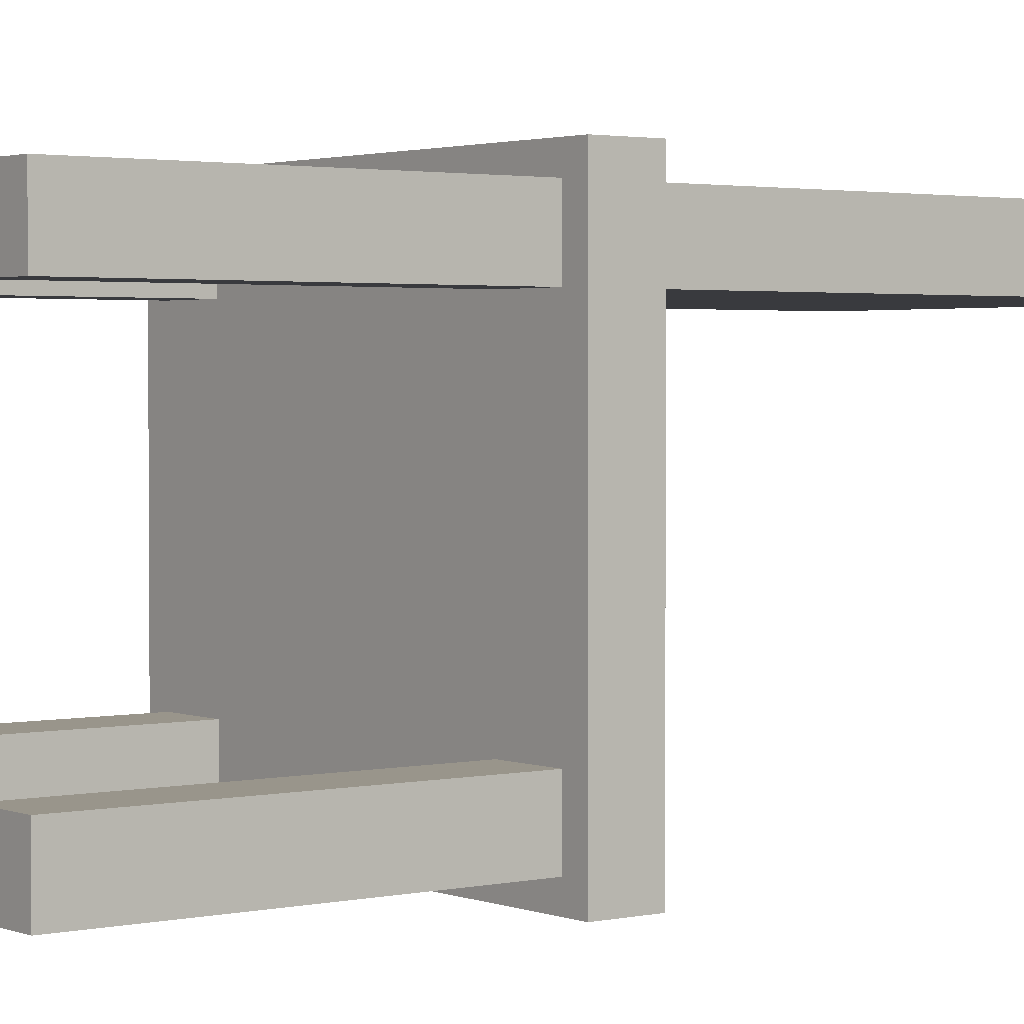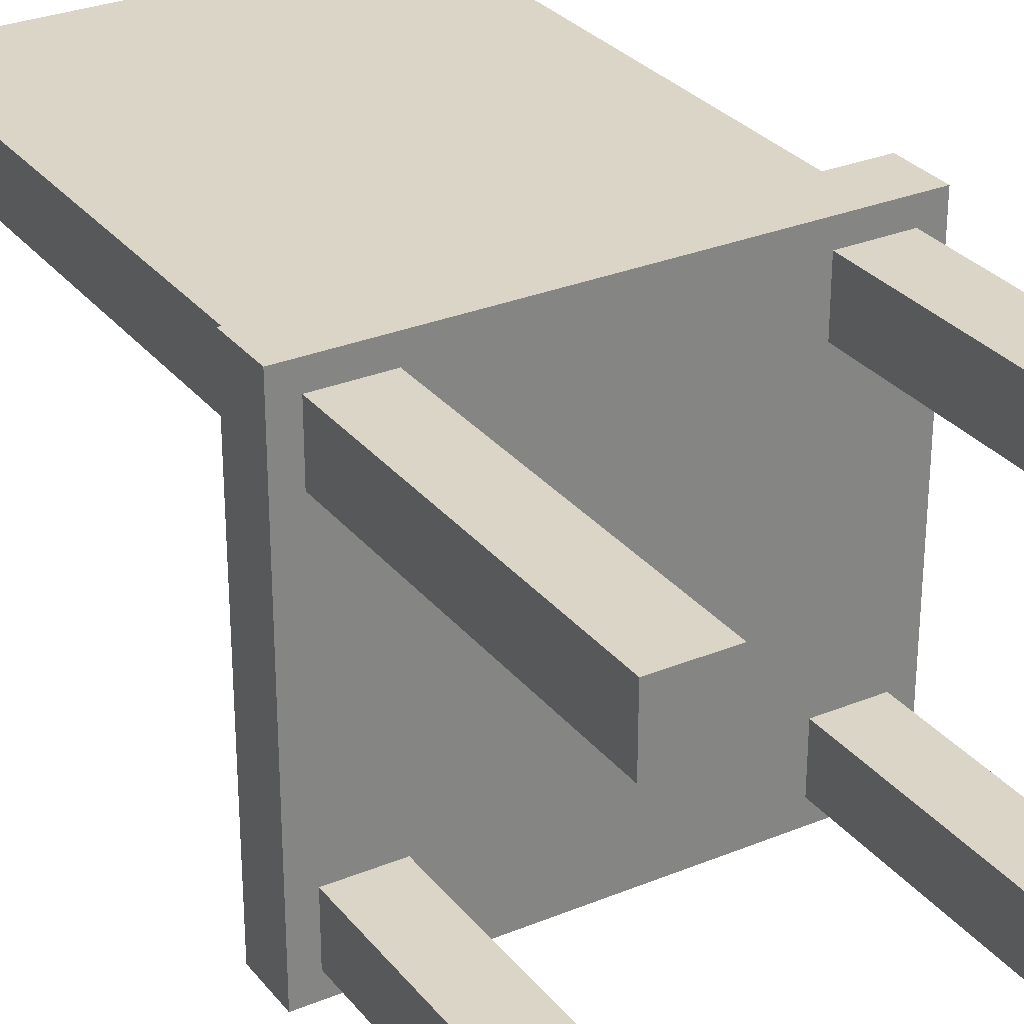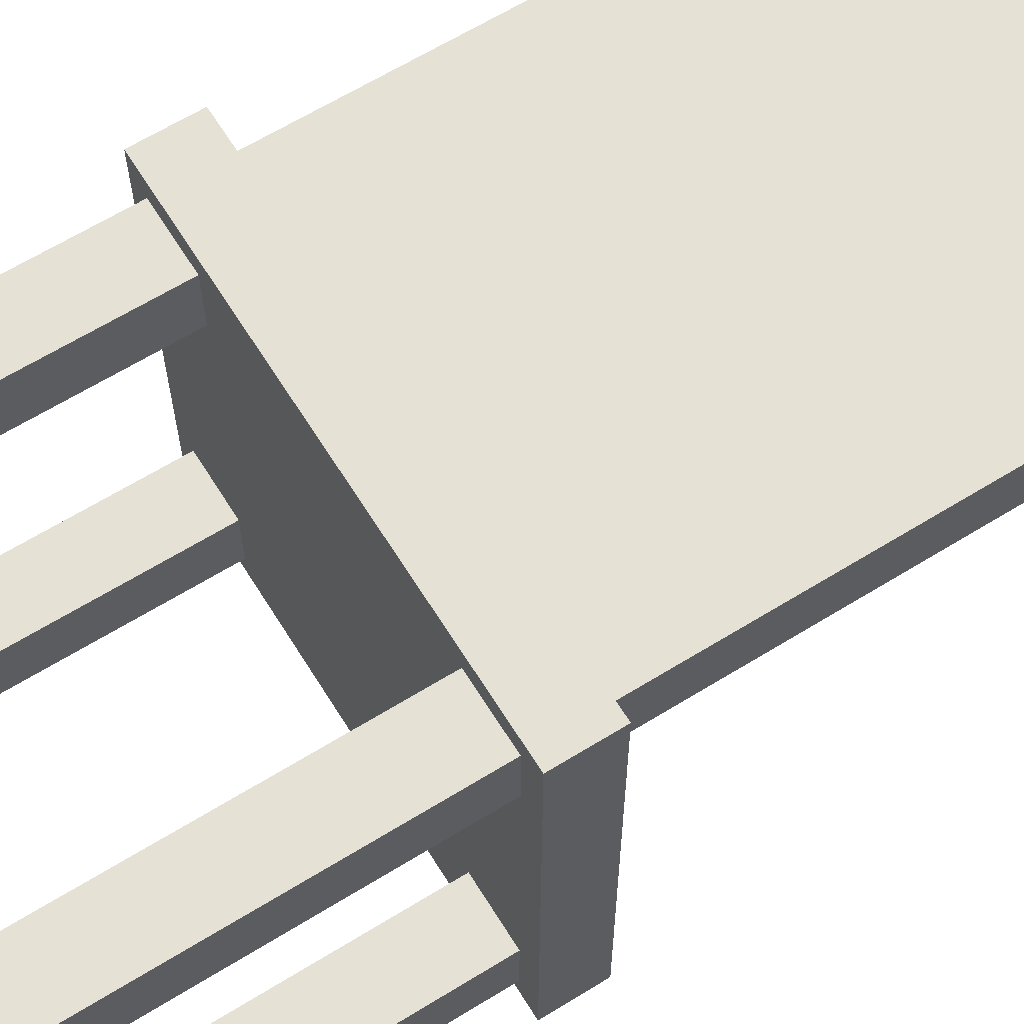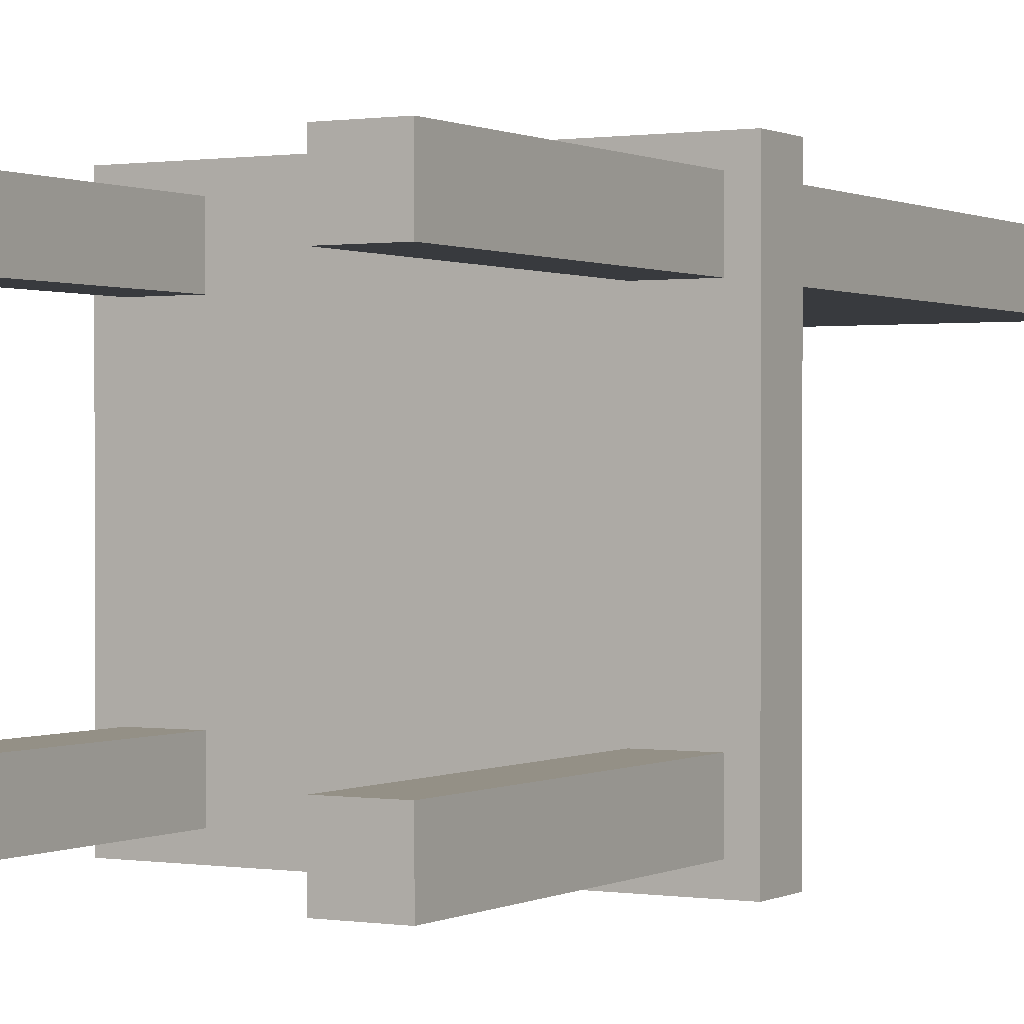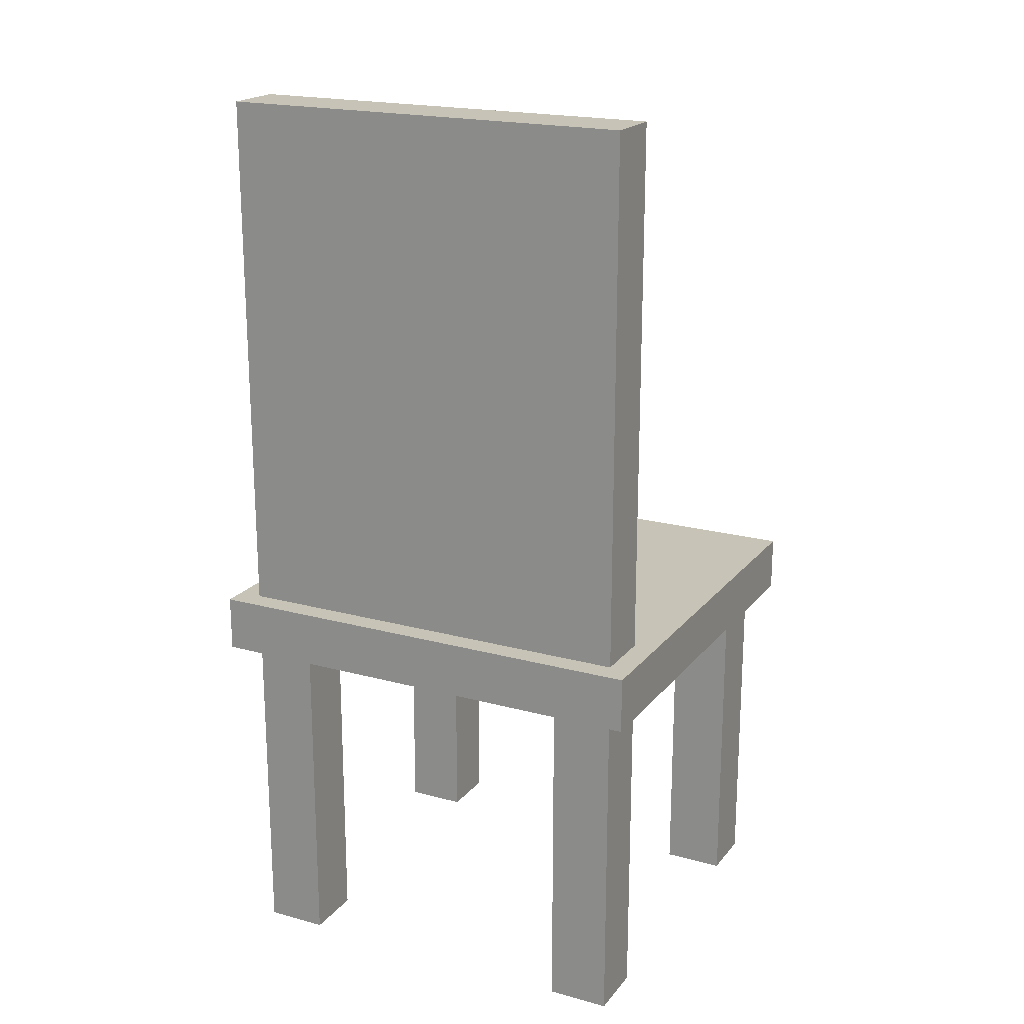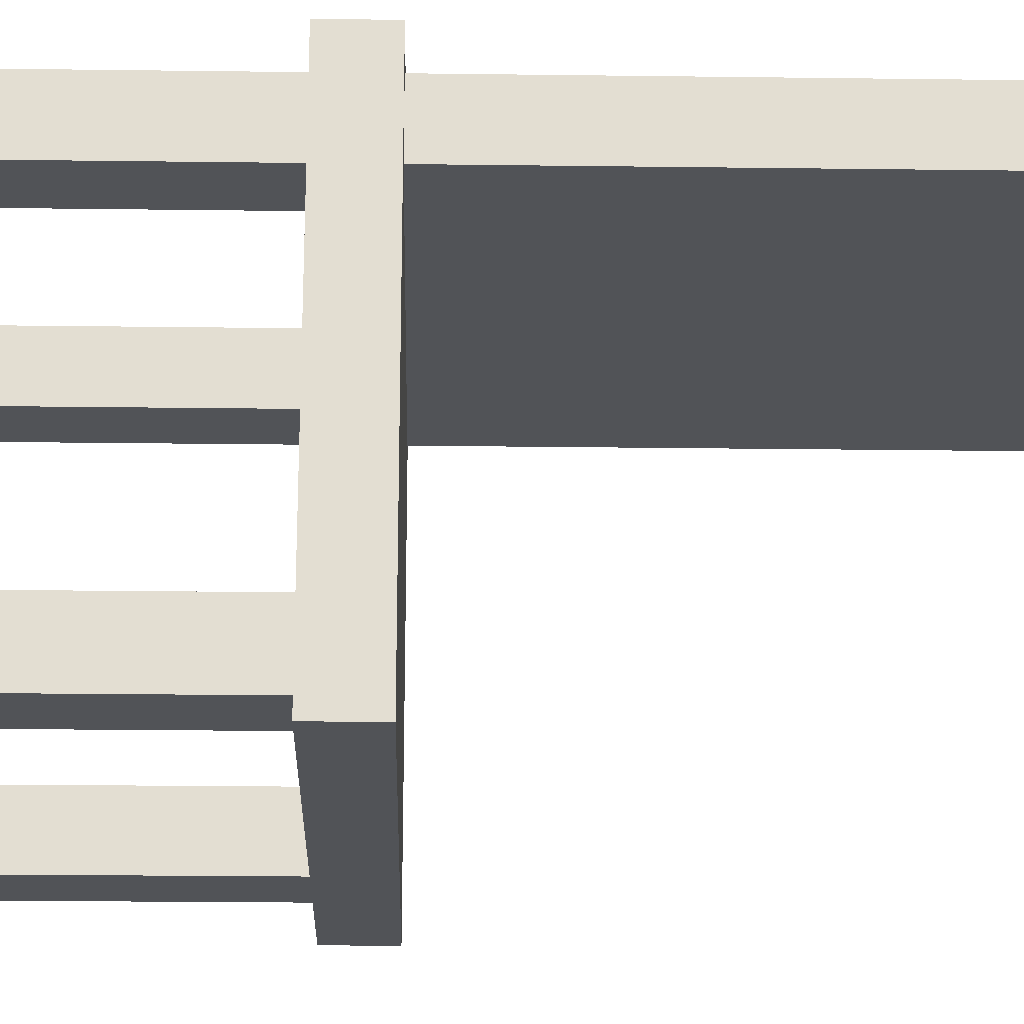
<metadata>
{"format":"obj","ext":"obj","renderer":"f3d","projection":"perspective","resolution":1024,"background":"white","views":[{"elev":2.2,"azim":52.6,"up":"+Z"},{"elev":29.5,"azim":-31.1,"up":"+Z"},{"elev":64.1,"azim":58.1,"up":"+Z"},{"elev":0.5,"azim":29.6,"up":"+Z"},{"elev":19.7,"azim":26.9,"up":"+Y"},{"elev":-22.2,"azim":88.7,"up":"+Z"}]}
</metadata>
<code>
o Chair.001
v 1 -0.1207 -0.9409
v 1 0.1207 -0.9409
v 1 -0.1207 0
v 1 0.1207 0
v 1 -0.1207 -0.8424
v 1 -0.1207 -0.5807
v 1 0.1207 -0.5807
v 1 0.1207 -0.8424
v 0 -0.1207 0
v 0 0.1207 0
v 0 -0.1207 -0.9409
v 0 0.1207 -0.9409
v 0 0.1207 -0.5807
v 0 0.1207 -0.8424
v 0 -0.1207 -0.5807
v 0 -0.1207 -0.8424
v 0.6348 0.1207 0
v 0.9006 0.1207 0
v 0.6348 -0.1207 -0.9409
v 0.9006 -0.1207 -0.9409
v 0.6348 0.1207 -0.5807
v 0.9006 0.1207 -0.5807
v 0.6348 0.1207 -0.8424
v 0.9006 0.1207 -0.8424
v 0.9006 -0.1207 0
v 0.6348 -0.1207 0
v 0.9006 0.1207 -0.9409
v 0.6348 0.1207 -0.9409
v 0.9006 -0.1207 -0.5807
v 0.6348 -0.1207 -0.5807
v 0.9006 -0.1207 -0.8424
v 0.6348 -0.1207 -0.8424
v 0.9006 -1.58 -0.5807
v 0.6348 -1.58 -0.5807
v 0.9006 -1.58 -0.8424
v 0.6348 -1.58 -0.8424
v 1 -0.1207 0.9409
v 1 0.1207 0.9409
v 1 -0.1207 0.8424
v 1 -0.1207 0.5807
v 1 0.1207 0.5807
v 1 0.1207 0.8424
v 0 -0.1207 0.9409
v 0 0.1207 0.9409
v 0 0.1207 0.5807
v 0 0.1207 0.8424
v 0 -0.1207 0.5807
v 0 -0.1207 0.8424
v 0.6348 -0.1207 0.9409
v 0.9006 -0.1207 0.9409
v 0.6348 0.1207 0.5807
v 0.9006 0.1207 0.5807
v 0.6348 0.1207 0.8424
v 0.9006 0.1207 0.8424
v 0.9006 0.1207 0.9409
v 0.6348 0.1207 0.9409
v 0.9006 -0.1207 0.5807
v 0.6348 -0.1207 0.5807
v 0.9006 -0.1207 0.8424
v 0.6348 -0.1207 0.8424
v 0.9006 -1.58 0.5807
v 0.6348 -1.58 0.5807
v 0.9006 -1.58 0.8424
v 0.6348 -1.58 0.8424
v 0 2.412 0.5807
v 0 2.412 0.8424
v 0.6348 2.412 0.5807
v 0.9006 2.412 0.5807
v 0.6348 2.412 0.8424
v 0.9006 2.412 0.8424
v -1 -0.1207 -0.9409
v -1 0.1207 -0.9409
v -1 -0.1207 0
v -1 0.1207 0
v -1 -0.1207 -0.8424
v -1 -0.1207 -0.5807
v -1 0.1207 -0.5807
v -1 0.1207 -0.8424
v -0.6348 0.1207 0
v -0.9006 0.1207 0
v -0.6348 -0.1207 -0.9409
v -0.9006 -0.1207 -0.9409
v -0.6348 0.1207 -0.5807
v -0.9006 0.1207 -0.5807
v -0.6348 0.1207 -0.8424
v -0.9006 0.1207 -0.8424
v -0.9006 -0.1207 0
v -0.6348 -0.1207 0
v -0.9006 0.1207 -0.9409
v -0.6348 0.1207 -0.9409
v -0.9006 -0.1207 -0.5807
v -0.6348 -0.1207 -0.5807
v -0.9006 -0.1207 -0.8424
v -0.6348 -0.1207 -0.8424
v -0.9006 -1.58 -0.5807
v -0.6348 -1.58 -0.5807
v -0.9006 -1.58 -0.8424
v -0.6348 -1.58 -0.8424
v -1 -0.1207 0.9409
v -1 0.1207 0.9409
v -1 -0.1207 0.8424
v -1 -0.1207 0.5807
v -1 0.1207 0.5807
v -1 0.1207 0.8424
v -0.6348 -0.1207 0.9409
v -0.9006 -0.1207 0.9409
v -0.6348 0.1207 0.5807
v -0.9006 0.1207 0.5807
v -0.6348 0.1207 0.8424
v -0.9006 0.1207 0.8424
v -0.9006 0.1207 0.9409
v -0.6348 0.1207 0.9409
v -0.9006 -0.1207 0.5807
v -0.6348 -0.1207 0.5807
v -0.9006 -0.1207 0.8424
v -0.6348 -0.1207 0.8424
v -0.9006 -1.58 0.5807
v -0.6348 -1.58 0.5807
v -0.9006 -1.58 0.8424
v -0.6348 -1.58 0.8424
v -0.6348 2.412 0.5807
v -0.9006 2.412 0.5807
v -0.6348 2.412 0.8424
v -0.9006 2.412 0.8424
f 1 20 27 2
f 5 1 2 8
f 31 20 1 5
f 25 29 6 3
f 29 31 5 6
f 3 6 7 4
f 6 5 8 7
f 21 23 14 13
f 17 21 13 10
f 23 28 12 14
f 19 11 12 28
f 20 19 28 27
f 8 2 27 24
f 24 27 28 23
f 4 7 22 18
f 18 22 21 17
f 7 8 24 22
f 22 24 23 21
f 15 16 32 30
f 30 34 33 29
f 9 15 30 26
f 26 30 29 25
f 16 11 19 32
f 32 19 20 31
f 34 36 35 33
f 32 36 34 30
f 29 33 35 31
f 31 35 36 32
f 37 38 55 50
f 39 42 38 37
f 59 39 37 50
f 25 3 40 57
f 57 40 39 59
f 3 4 41 40
f 40 41 42 39
f 54 70 69 53
f 17 10 45 51
f 53 46 44 56
f 49 56 44 43
f 50 55 56 49
f 42 54 55 38
f 54 53 56 55
f 4 18 52 41
f 18 17 51 52
f 41 52 54 42
f 52 68 70 54
f 47 58 60 48
f 58 57 61 62
f 9 26 58 47
f 26 25 57 58
f 48 60 49 43
f 60 59 50 49
f 62 61 63 64
f 60 58 62 64
f 57 59 63 61
f 59 60 64 63
f 67 65 66 69
f 68 67 69 70
f 51 67 68 52
f 53 69 66 46
f 45 65 67 51
f 71 72 89 82
f 75 78 72 71
f 93 75 71 82
f 87 73 76 91
f 91 76 75 93
f 73 74 77 76
f 76 77 78 75
f 83 13 14 85
f 79 10 13 83
f 85 14 12 90
f 81 90 12 11
f 82 89 90 81
f 78 86 89 72
f 86 85 90 89
f 74 80 84 77
f 80 79 83 84
f 77 84 86 78
f 84 83 85 86
f 15 92 94 16
f 92 91 95 96
f 9 88 92 15
f 88 87 91 92
f 16 94 81 11
f 94 93 82 81
f 96 95 97 98
f 94 92 96 98
f 91 93 97 95
f 93 94 98 97
f 99 106 111 100
f 101 99 100 104
f 115 106 99 101
f 87 113 102 73
f 113 115 101 102
f 73 102 103 74
f 102 101 104 103
f 110 109 123 124
f 79 107 45 10
f 109 112 44 46
f 105 43 44 112
f 106 105 112 111
f 104 100 111 110
f 110 111 112 109
f 74 103 108 80
f 80 108 107 79
f 103 104 110 108
f 108 110 124 122
f 47 48 116 114
f 114 118 117 113
f 9 47 114 88
f 88 114 113 87
f 48 43 105 116
f 116 105 106 115
f 118 120 119 117
f 116 120 118 114
f 113 117 119 115
f 115 119 120 116
f 121 123 66 65
f 122 124 123 121
f 107 108 122 121
f 109 46 66 123
f 45 107 121 65

</code>
